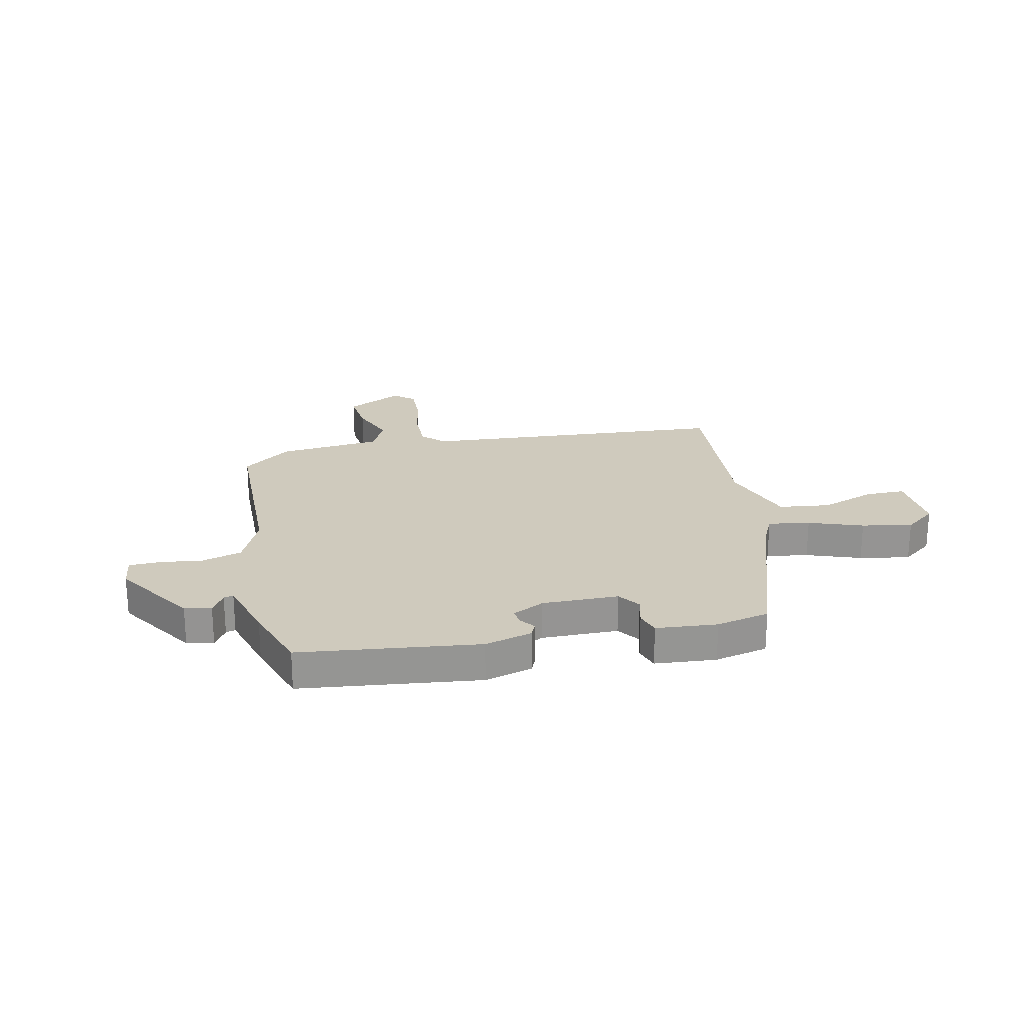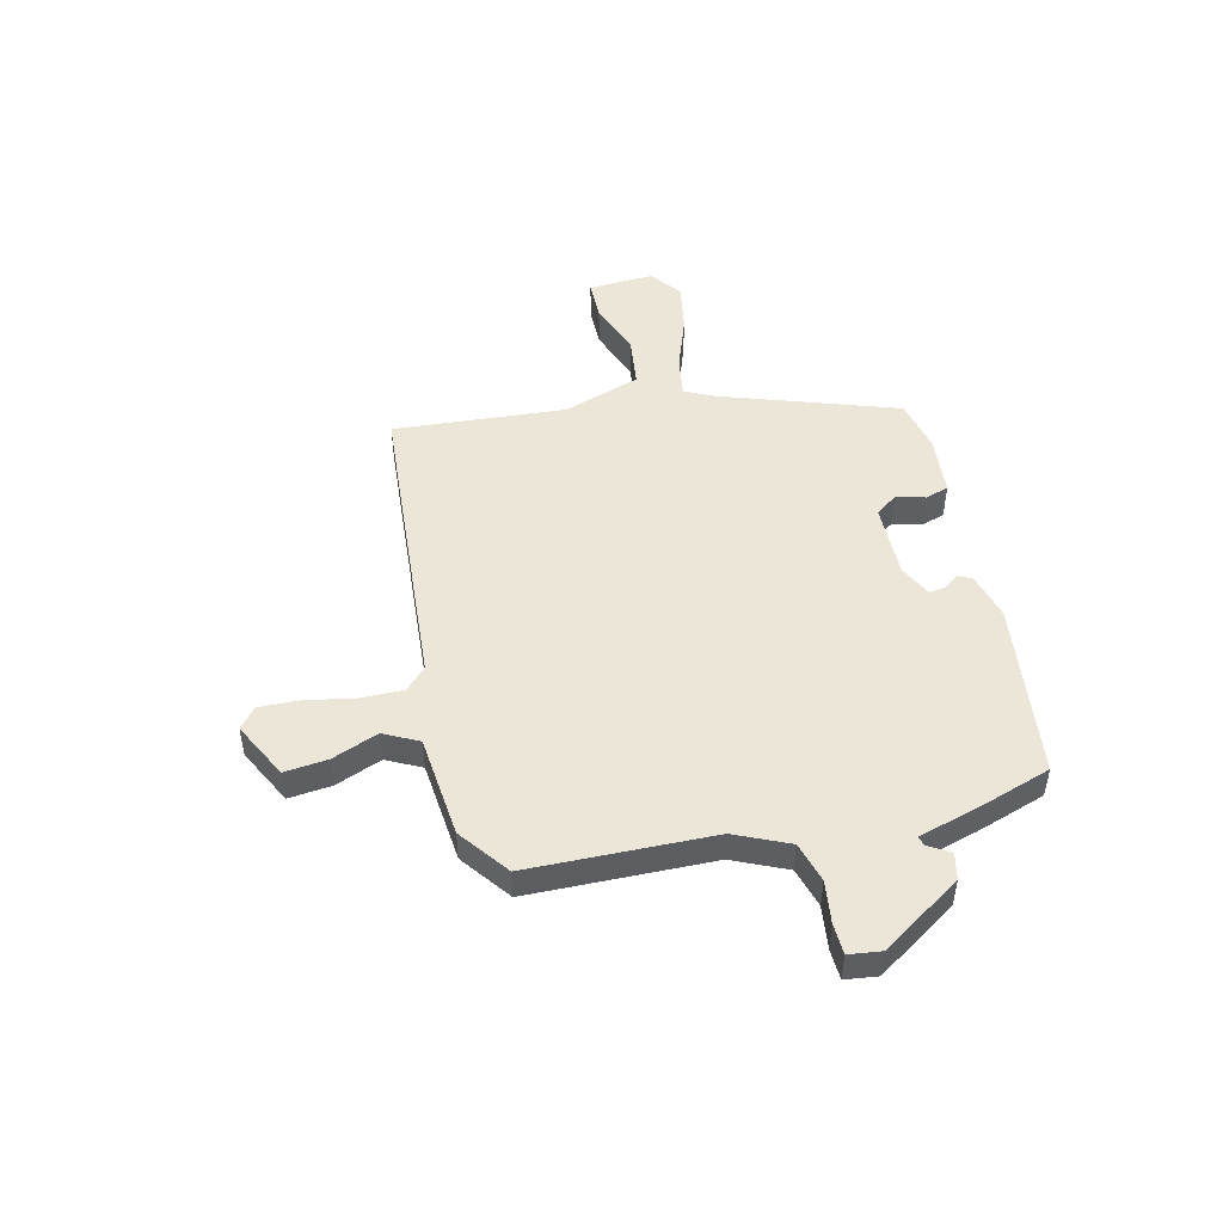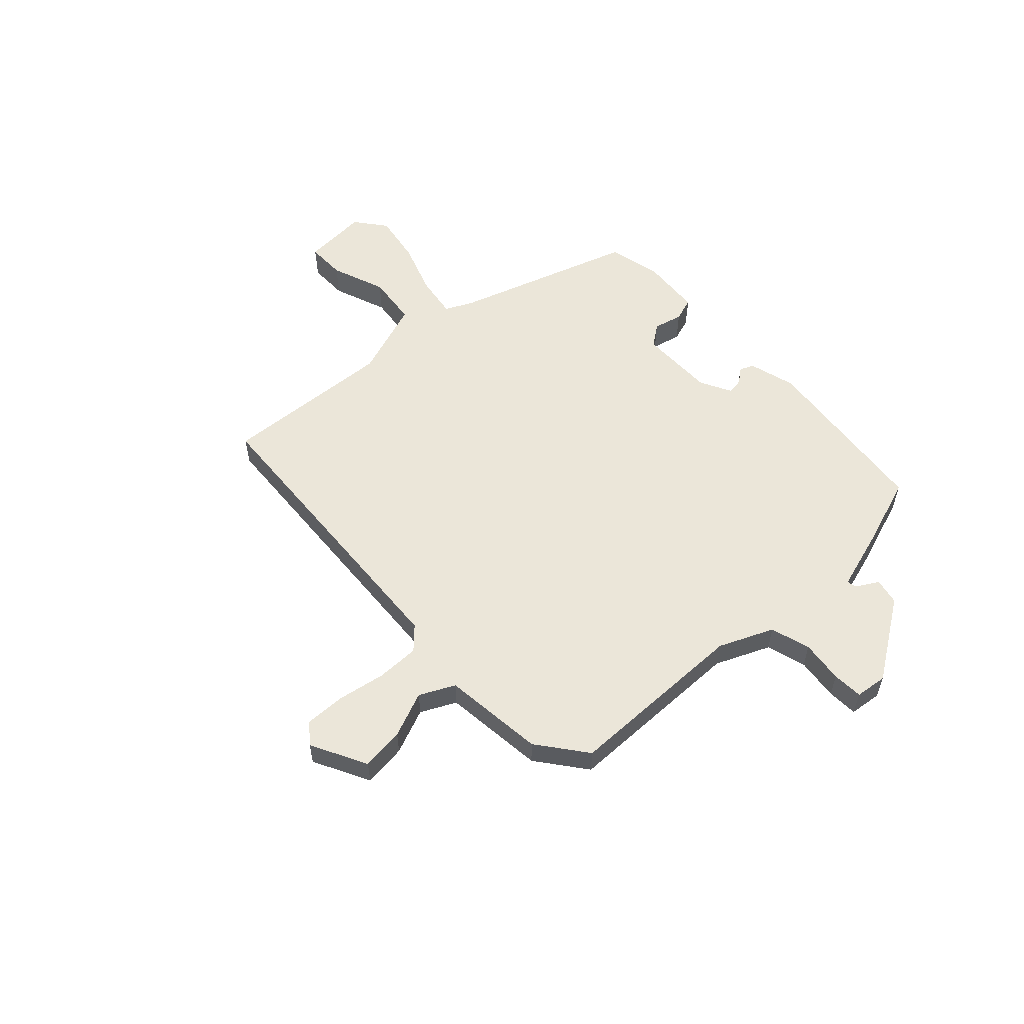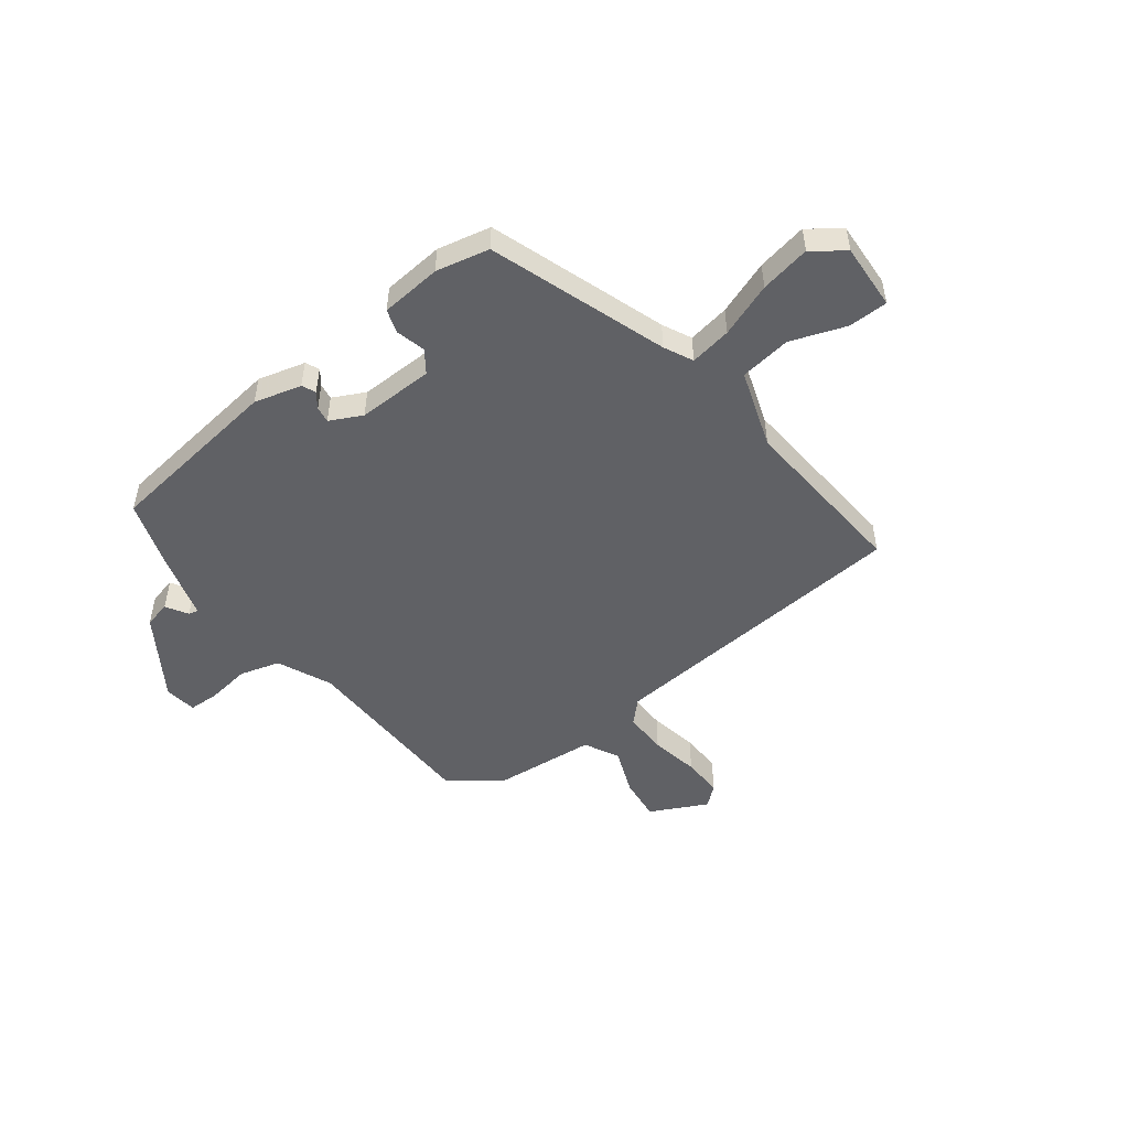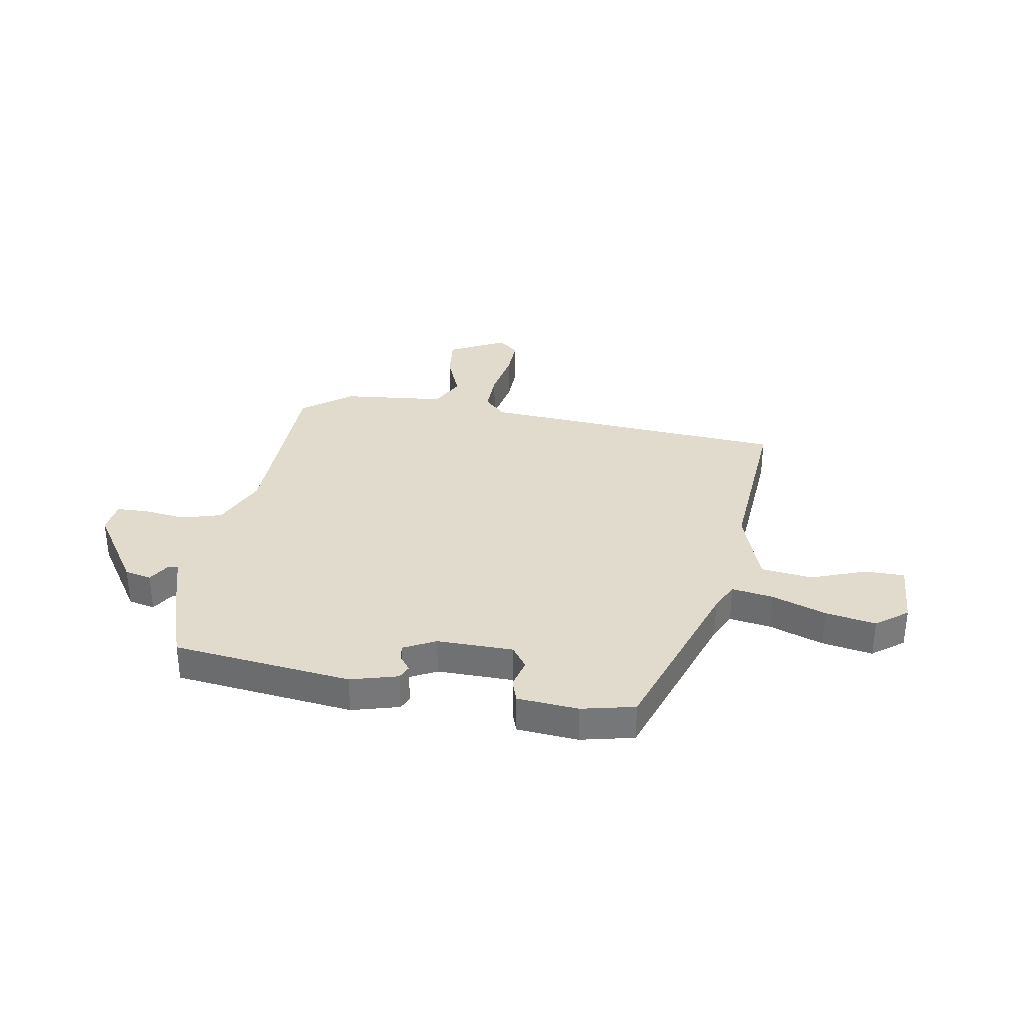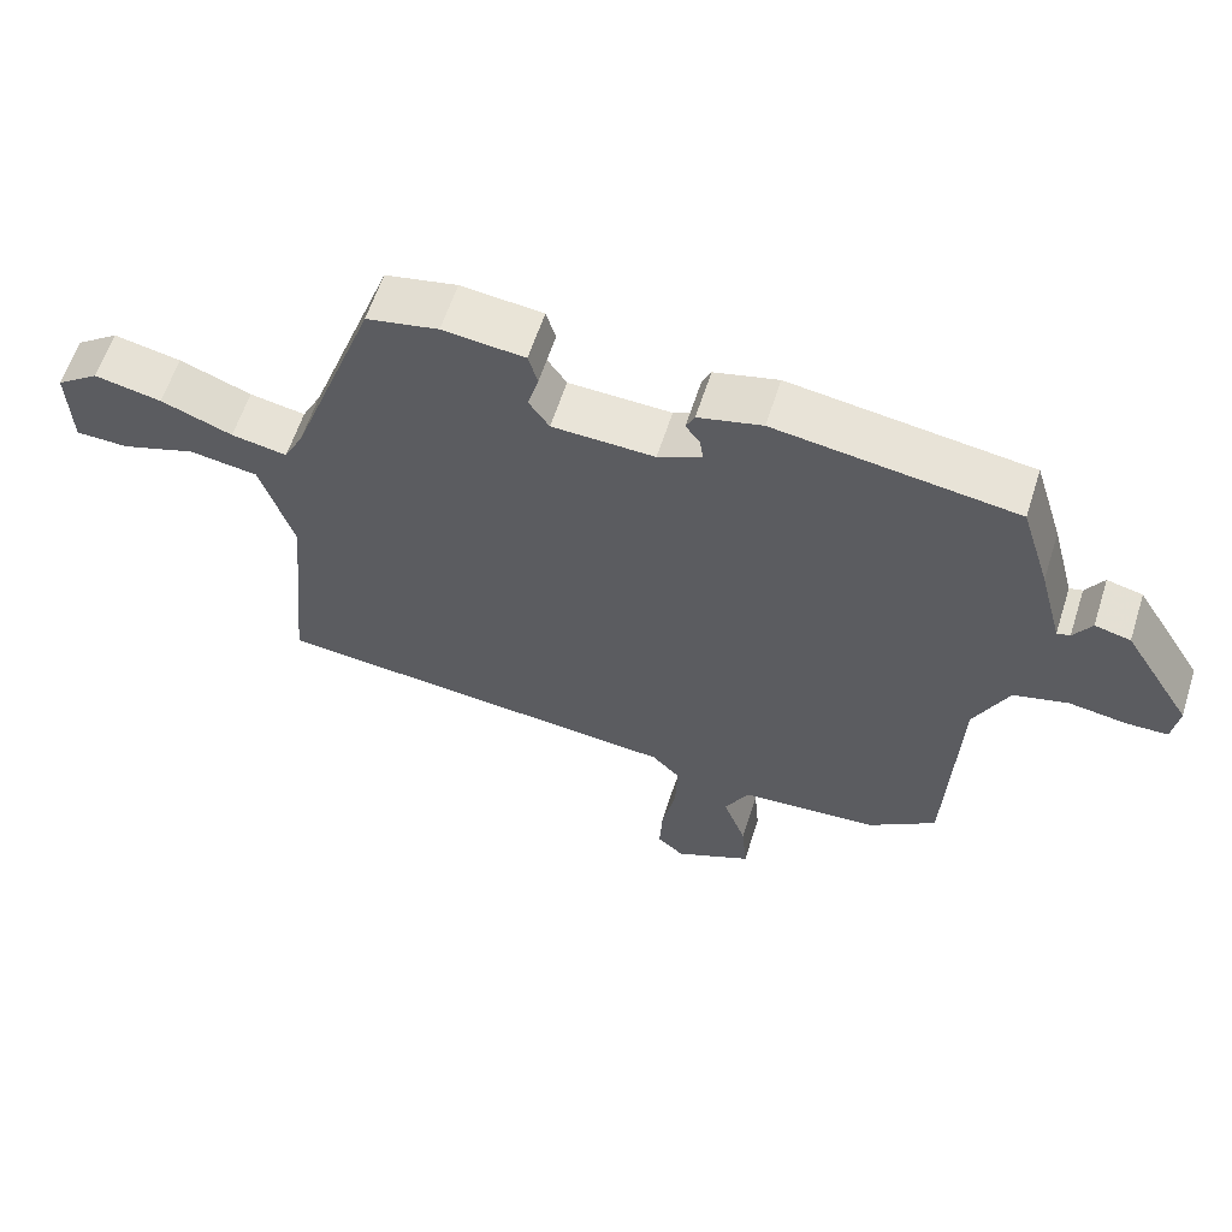
<metadata>
{"format":"obj","ext":"obj","renderer":"f3d","projection":"perspective","resolution":1024,"background":"white","views":[{"elev":23.1,"azim":-13.6,"up":"+Y"},{"elev":48.8,"azim":-104.6,"up":"+Y"},{"elev":56.4,"azim":-134.8,"up":"+Y"},{"elev":-50.4,"azim":36.2,"up":"+Y"},{"elev":33.2,"azim":8.4,"up":"+Y"},{"elev":60.5,"azim":-162.3,"up":"+Z"}]}
</metadata>
<code>
v -0.502 0.07 0.433
v -0.172 0.07 0.48
v -0.084 0.07 0.458
v -0.072 0.07 0.433
v -0.092 0.07 0.405
v -0.096 0.07 0.375
v -0.036 0.07 0.346
v 0.105 0.07 0.351
v 0.133 0.07 0.392
v 0.118 0.07 0.446
v 0.131 0.07 0.49
v 0.244 0.07 0.502
v 0.343 0.07 0.482
v 0.462 0.07 0.156
v 0.489 0.07 0.103
v 0.566 0.07 0.117
v 0.665 0.07 0.155
v 0.758 0.07 0.174
v 0.817 0.07 0.131
v 0.813 0.07 0.009
v 0.74 0.07 0.007
v 0.637 0.07 0.042
v 0.542 0.07 0.028
v 0.496 0.07 -0.117
v 0.527 0.07 -0.438
v -0.043 0.07 -0.492
v -0.082 0.07 -0.532
v -0.079 0.07 -0.612
v -0.06 0.07 -0.702
v -0.056 0.07 -0.777
v -0.093 0.07 -0.809
v -0.199 0.07 -0.758
v -0.192 0.07 -0.677
v -0.16 0.07 -0.591
v -0.194 0.07 -0.527
v -0.385 0.07 -0.512
v -0.478 0.07 -0.445
v -0.493 0.07 -0.103
v -0.54 0.07 -0.004
v -0.615 0.07 0.016
v -0.694 0.07 0.004
v -0.751 0.07 0.005
v -0.76 0.07 0.065
v -0.666 0.07 0.216
v -0.617 0.07 0.228
v -0.592 0.07 0.188
v -0.574 0.07 0.184
v -0.542 0.07 0.304
v -0.502 0 0.433
v -0.172 0 0.48
v -0.084 0 0.458
v -0.072 0 0.433
v -0.092 0 0.405
v -0.096 0 0.375
v -0.036 0 0.346
v 0.105 0 0.351
v 0.133 0 0.392
v 0.118 0 0.446
v 0.131 0 0.49
v 0.244 0 0.502
v 0.343 0 0.482
v 0.462 0 0.156
v 0.489 0 0.103
v 0.566 0 0.117
v 0.665 0 0.155
v 0.758 0 0.174
v 0.817 0 0.131
v 0.813 0 0.009
v 0.74 0 0.007
v 0.637 0 0.042
v 0.542 0 0.028
v 0.496 0 -0.117
v 0.527 0 -0.438
v -0.043 0 -0.492
v -0.082 0 -0.532
v -0.079 0 -0.612
v -0.06 0 -0.702
v -0.056 0 -0.777
v -0.093 0 -0.809
v -0.199 0 -0.758
v -0.192 0 -0.677
v -0.16 0 -0.591
v -0.194 0 -0.527
v -0.385 0 -0.512
v -0.478 0 -0.445
v -0.493 0 -0.103
v -0.54 0 -0.004
v -0.615 0 0.016
v -0.694 0 0.004
v -0.751 0 0.005
v -0.76 0 0.065
v -0.666 0 0.216
v -0.617 0 0.228
v -0.592 0 0.188
v -0.574 0 0.184
v -0.542 0 0.304
f 3 4 5
f 2 3 5
f 1 2 5
f 48 1 5
f 47 48 5
f 44 45 46
f 43 44 46
f 42 43 46
f 41 42 46
f 40 41 46
f 39 40 46 47
f 47 5 6
f 39 47 6
f 38 39 6
f 38 6 7
f 37 38 7
f 36 37 7
f 35 36 7
f 32 33 34
f 31 32 34
f 30 31 34
f 29 30 34
f 28 29 34
f 27 28 34 35
f 35 7 8
f 27 35 8
f 26 27 8
f 26 8 9
f 25 26 9
f 24 25 9
f 20 21 22
f 19 20 22
f 18 19 22
f 17 18 22
f 16 17 22
f 15 16 22 23
f 12 13 14
f 11 12 14
f 10 11 14
f 9 10 14
f 24 9 14
f 24 14 15
f 15 23 24
f 53 52 51
f 53 51 50
f 53 50 49
f 53 49 96
f 53 96 95
f 94 93 92
f 94 92 91
f 94 91 90
f 94 90 89
f 94 89 88
f 95 94 88 87
f 54 53 95
f 54 95 87
f 54 87 86
f 55 54 86
f 55 86 85
f 55 85 84
f 55 84 83
f 82 81 80
f 82 80 79
f 82 79 78
f 82 78 77
f 82 77 76
f 83 82 76 75
f 56 55 83
f 56 83 75
f 56 75 74
f 57 56 74
f 57 74 73
f 57 73 72
f 70 69 68
f 70 68 67
f 70 67 66
f 70 66 65
f 70 65 64
f 71 70 64 63
f 62 61 60
f 62 60 59
f 62 59 58
f 62 58 57
f 62 57 72
f 63 62 72
f 72 71 63
f 1 49 50 2
f 2 50 51 3
f 3 51 52 4
f 4 52 53 5
f 5 53 54 6
f 6 54 55 7
f 7 55 56 8
f 8 56 57 9
f 9 57 58 10
f 10 58 59 11
f 11 59 60 12
f 12 60 61 13
f 13 61 62 14
f 14 62 63 15
f 15 63 64 16
f 16 64 65 17
f 17 65 66 18
f 18 66 67 19
f 19 67 68 20
f 20 68 69 21
f 21 69 70 22
f 22 70 71 23
f 23 71 72 24
f 24 72 73 25
f 25 73 74 26
f 26 74 75 27
f 27 75 76 28
f 28 76 77 29
f 29 77 78 30
f 30 78 79 31
f 31 79 80 32
f 32 80 81 33
f 33 81 82 34
f 34 82 83 35
f 35 83 84 36
f 36 84 85 37
f 37 85 86 38
f 38 86 87 39
f 39 87 88 40
f 40 88 89 41
f 41 89 90 42
f 42 90 91 43
f 43 91 92 44
f 44 92 93 45
f 45 93 94 46
f 46 94 95 47
f 47 95 96 48
f 48 96 49 1

</code>
